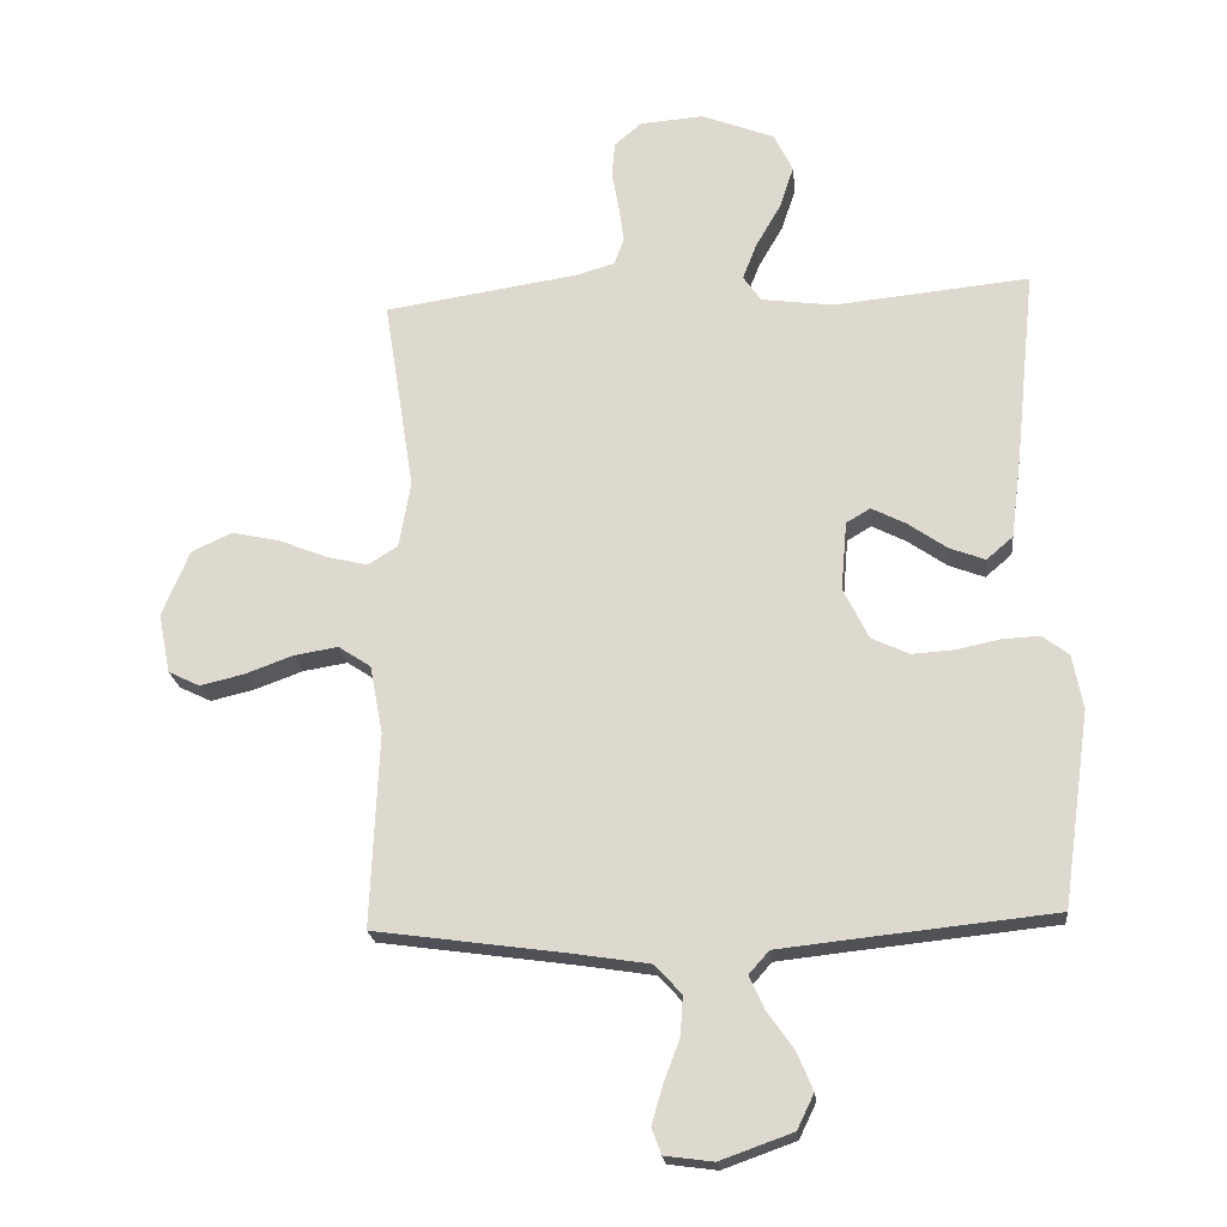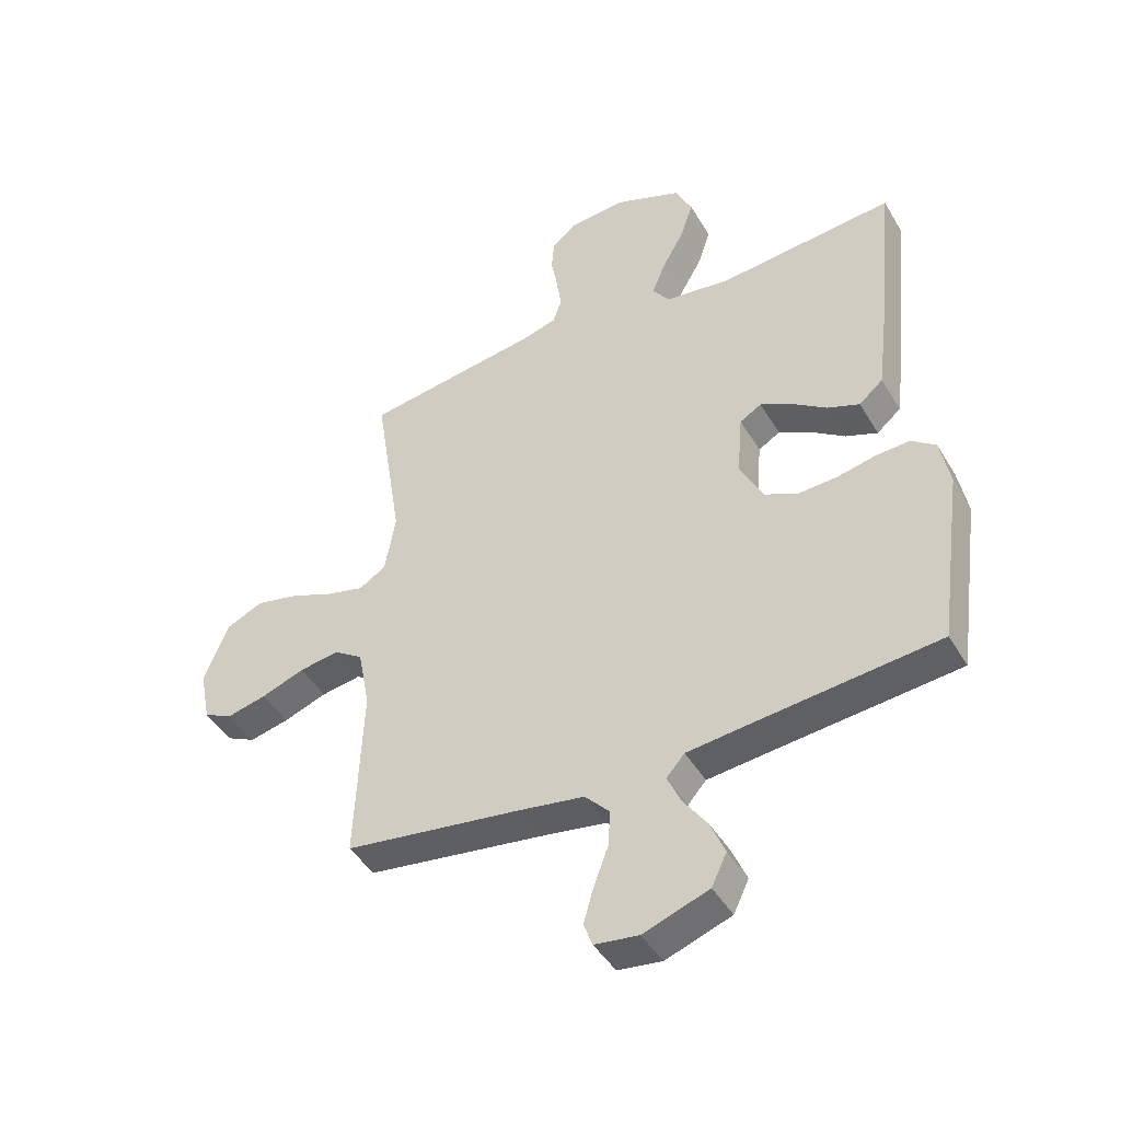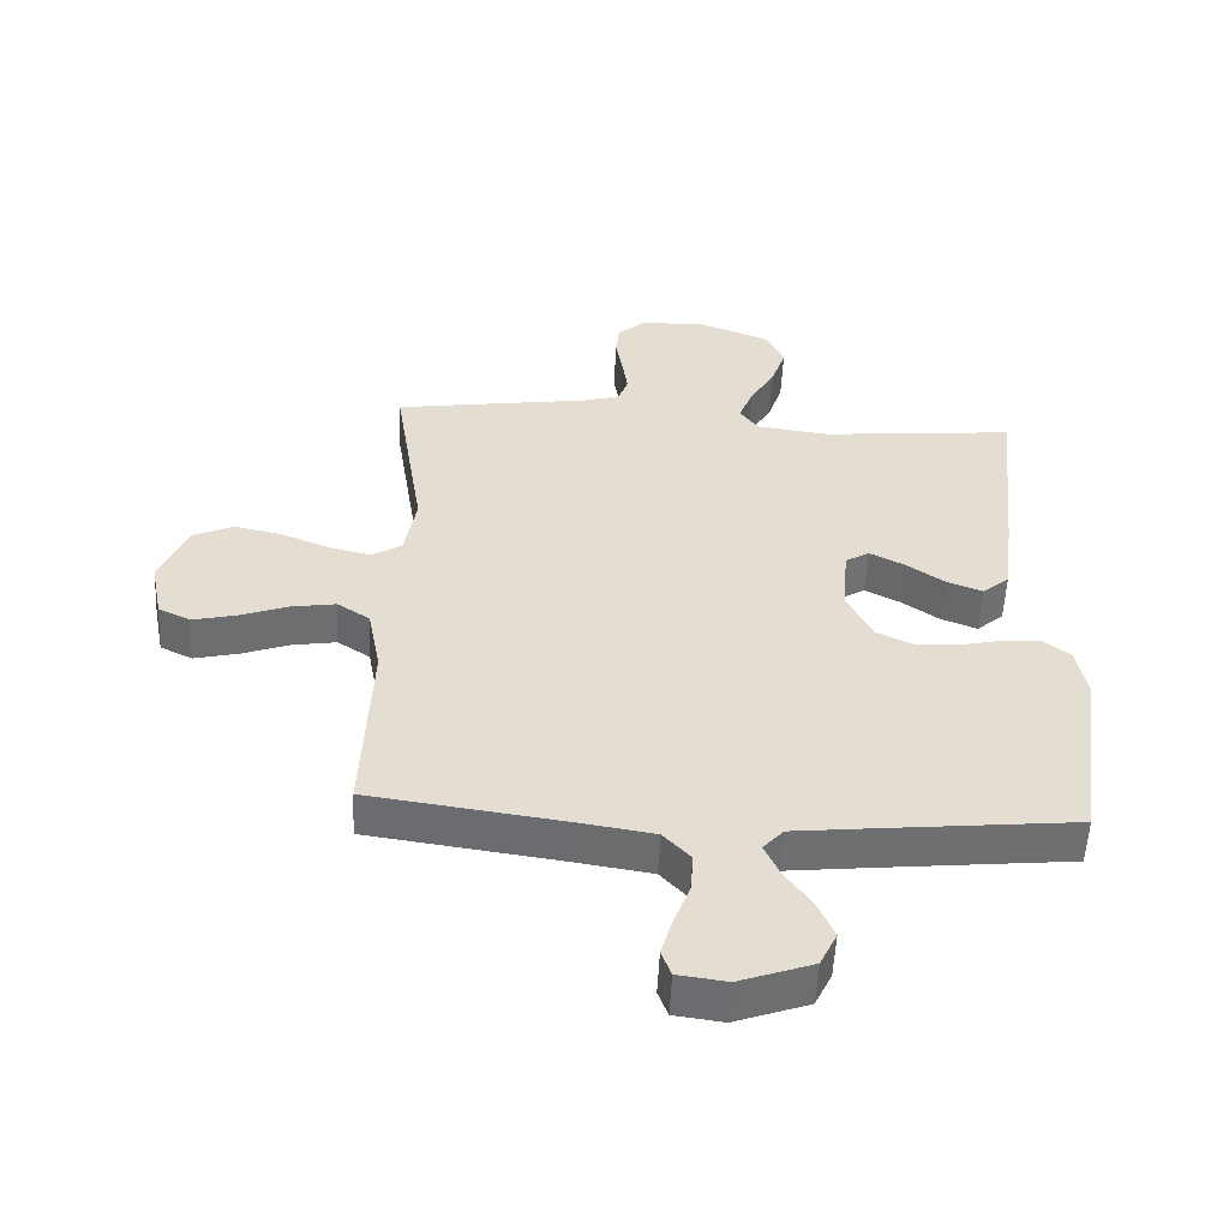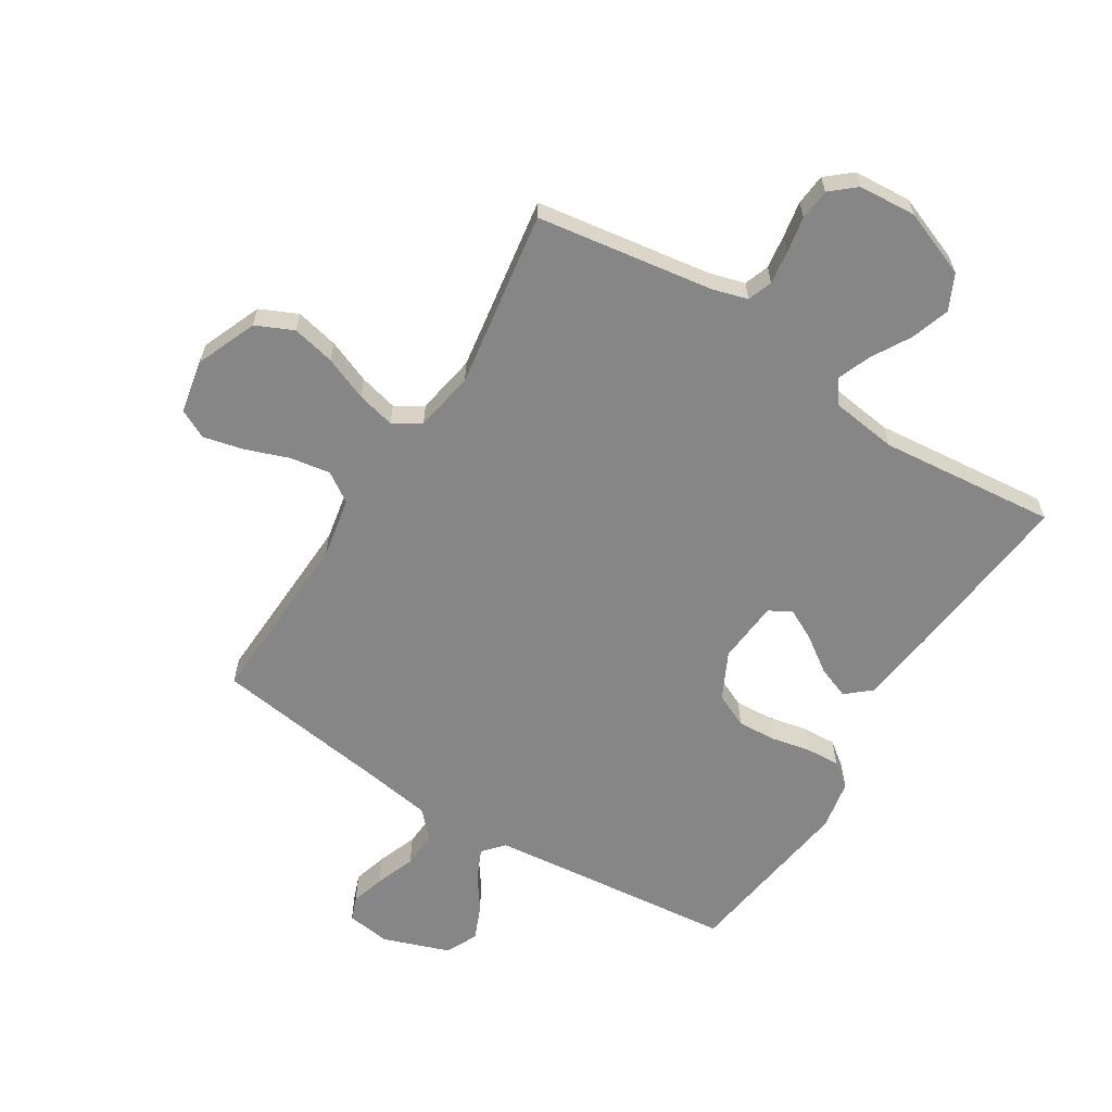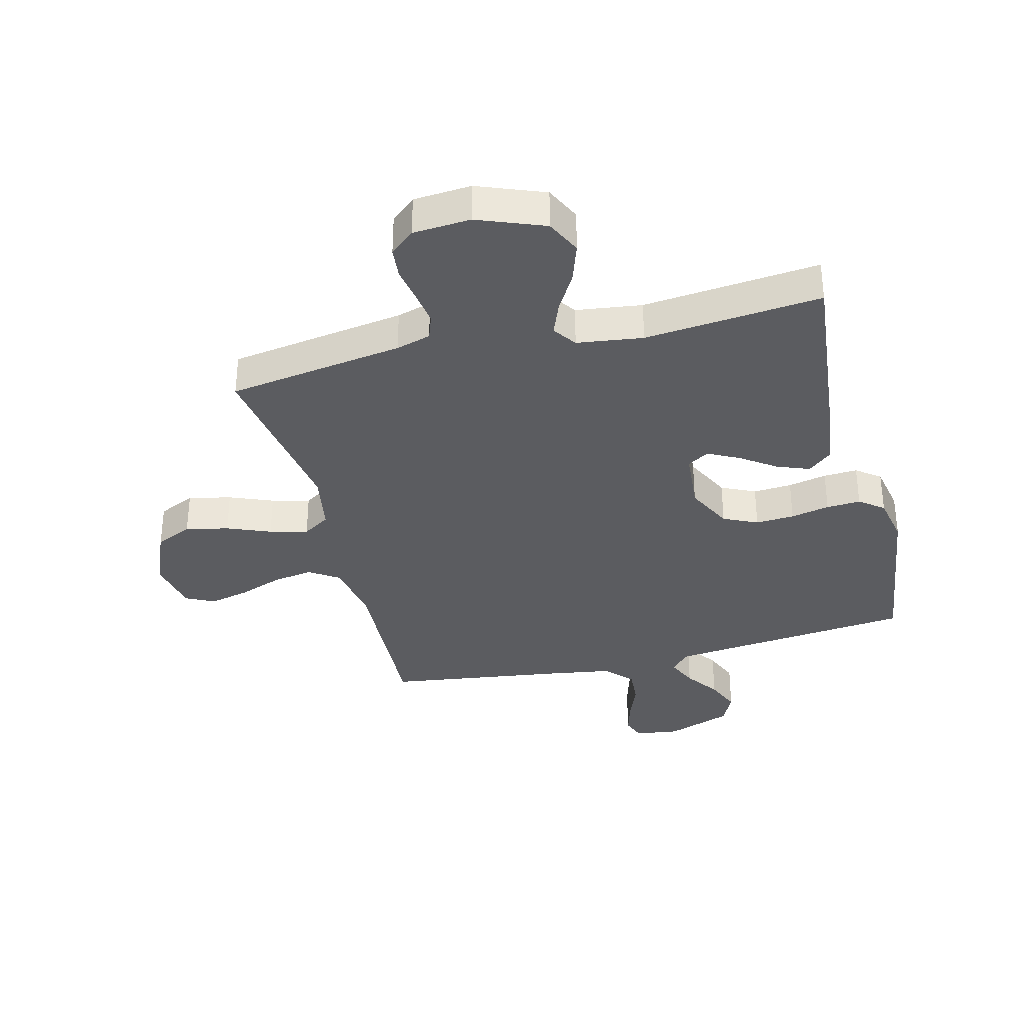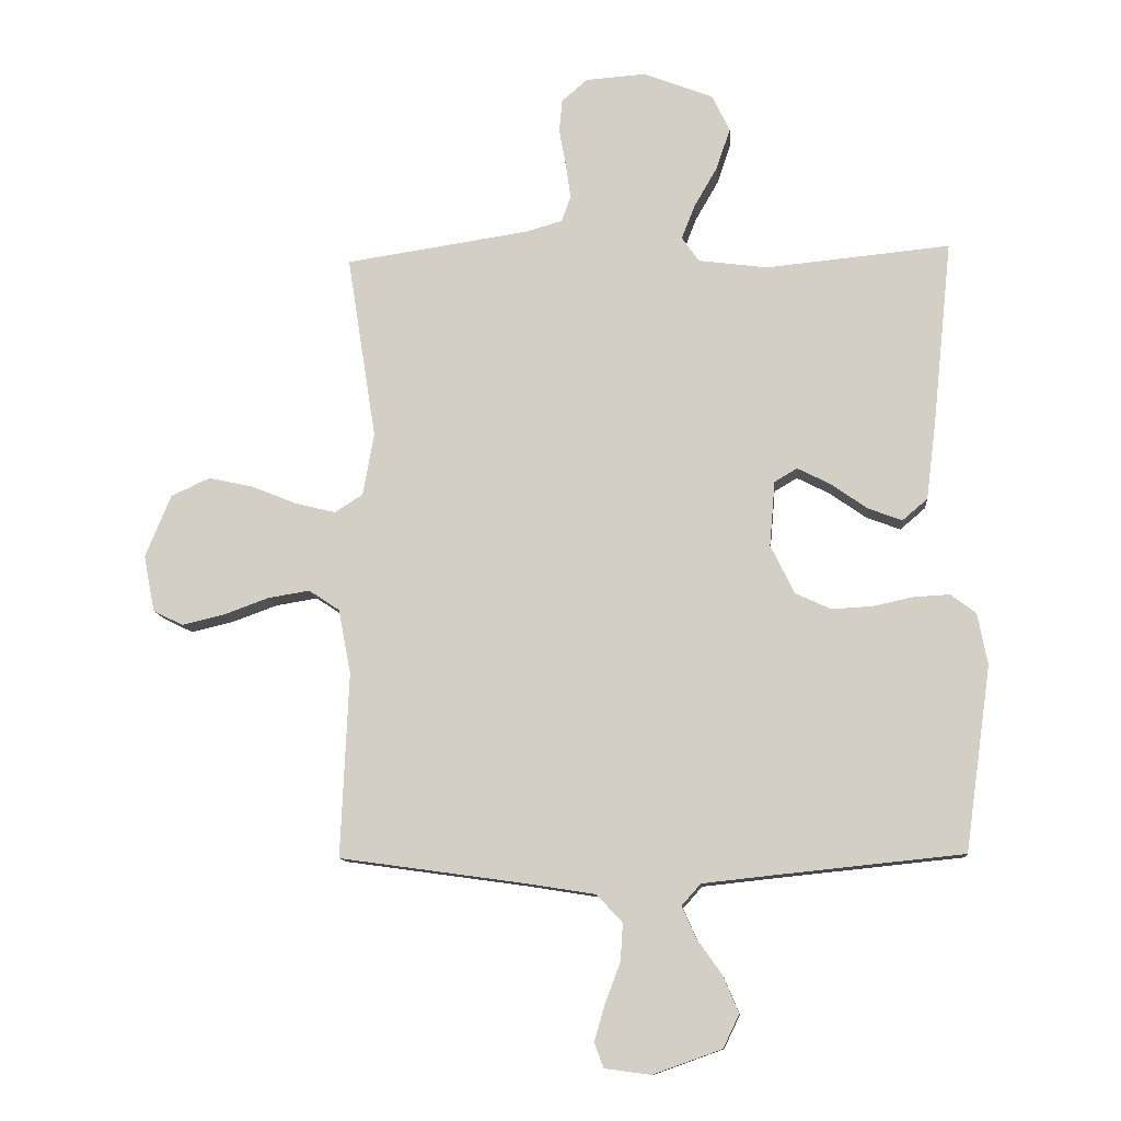
<metadata>
{"format":"obj","ext":"obj","renderer":"f3d","projection":"perspective","resolution":1024,"background":"white","views":[{"elev":-21.0,"azim":6.0,"up":"+Z"},{"elev":-44.6,"azim":28.9,"up":"+Z"},{"elev":-54.4,"azim":-2.8,"up":"+Z"},{"elev":-62.1,"azim":-32.0,"up":"+Y"},{"elev":-34.7,"azim":14.2,"up":"+Y"},{"elev":-11.3,"azim":4.9,"up":"+Z"}]}
</metadata>
<code>
v 0.5 0.07 0.5
v 0.469 0.07 0.2
v 0.453 0.07 0.073
v 0.412 0.07 0.038
v 0.357 0.07 0.059
v 0.297 0.07 0.101
v 0.244 0.07 0.128
v 0.207 0.07 0.106
v 0.198 0.07 0
v 0.237 0.07 -0.079
v 0.295 0.07 -0.106
v 0.361 0.07 -0.102
v 0.427 0.07 -0.088
v 0.485 0.07 -0.085
v 0.526 0.07 -0.116
v 0.542 0.07 -0.2
v 0.5 0.07 -0.5
v 0.2 0.07 -0.531
v 0.08 0.07 -0.544
v 0.049 0.07 -0.579
v 0.072 0.07 -0.63
v 0.113 0.07 -0.688
v 0.138 0.07 -0.747
v 0.112 0.07 -0.801
v 0 0.07 -0.841
v -0.075 0.07 -0.831
v -0.09 0.07 -0.791
v -0.073 0.07 -0.732
v -0.048 0.07 -0.666
v -0.044 0.07 -0.605
v -0.086 0.07 -0.56
v -0.2 0.07 -0.542
v -0.5 0.07 -0.5
v -0.487 0.07 -0.2
v -0.507 0.07 -0.095
v -0.557 0.07 -0.062
v -0.625 0.07 -0.073
v -0.699 0.07 -0.1
v -0.767 0.07 -0.116
v -0.816 0.07 -0.092
v -0.834 0.07 0
v -0.792 0.07 0.102
v -0.729 0.07 0.131
v -0.656 0.07 0.115
v -0.582 0.07 0.085
v -0.517 0.07 0.069
v -0.471 0.07 0.098
v -0.453 0.07 0.2
v -0.5 0.07 0.5
v -0.2 0.07 0.545
v -0.141 0.07 0.562
v -0.126 0.07 0.604
v -0.134 0.07 0.661
v -0.145 0.07 0.722
v -0.14 0.07 0.775
v -0.098 0.07 0.811
v 0 0.07 0.818
v 0.113 0.07 0.774
v 0.142 0.07 0.714
v 0.12 0.07 0.648
v 0.082 0.07 0.582
v 0.06 0.07 0.526
v 0.088 0.07 0.486
v 0.2 0.07 0.471
v 0.5 0 0.5
v 0.469 0 0.2
v 0.453 0 0.073
v 0.412 0 0.038
v 0.357 0 0.059
v 0.297 0 0.101
v 0.244 0 0.128
v 0.207 0 0.106
v 0.198 0 0
v 0.237 0 -0.079
v 0.295 0 -0.106
v 0.361 0 -0.102
v 0.427 0 -0.088
v 0.485 0 -0.085
v 0.526 0 -0.116
v 0.542 0 -0.2
v 0.5 0 -0.5
v 0.2 0 -0.531
v 0.08 0 -0.544
v 0.049 0 -0.579
v 0.072 0 -0.63
v 0.113 0 -0.688
v 0.138 0 -0.747
v 0.112 0 -0.801
v 0 0 -0.841
v -0.075 0 -0.831
v -0.09 0 -0.791
v -0.073 0 -0.732
v -0.048 0 -0.666
v -0.044 0 -0.605
v -0.086 0 -0.56
v -0.2 0 -0.542
v -0.5 0 -0.5
v -0.487 0 -0.2
v -0.507 0 -0.095
v -0.557 0 -0.062
v -0.625 0 -0.073
v -0.699 0 -0.1
v -0.767 0 -0.116
v -0.816 0 -0.092
v -0.834 0 0
v -0.792 0 0.102
v -0.729 0 0.131
v -0.656 0 0.115
v -0.582 0 0.085
v -0.517 0 0.069
v -0.471 0 0.098
v -0.453 0 0.2
v -0.5 0 0.5
v -0.2 0 0.545
v -0.141 0 0.562
v -0.126 0 0.604
v -0.134 0 0.661
v -0.145 0 0.722
v -0.14 0 0.775
v -0.098 0 0.811
v 0 0 0.818
v 0.113 0 0.774
v 0.142 0 0.714
v 0.12 0 0.648
v 0.082 0 0.582
v 0.06 0 0.526
v 0.088 0 0.486
v 0.2 0 0.471
f 58 59 60 61
f 58 61 62
f 57 58 62
f 56 57 62
f 53 54 55 56
f 52 53 56 62
f 51 52 62 63
f 48 49 50
f 47 48 50 51
f 42 43 44 45
f 42 45 46
f 41 42 46
f 40 41 46
f 37 38 39 40
f 36 37 40 46
f 35 36 46 47
f 32 33 34
f 31 32 34 35
f 30 31 35 47
f 26 27 28 29
f 24 25 26 29
f 24 29 30
f 21 22 23 24
f 20 21 24 30
f 19 20 30 47
f 15 16 17 18
f 12 13 14 15
f 11 12 15 18
f 10 11 18 19
f 3 4 5 6
f 3 6 7
f 64 1 2 3
f 63 64 3 7
f 9 10 19 47
f 8 9 47 51
f 7 8 51 63
f 125 124 123 122
f 126 125 122
f 126 122 121
f 126 121 120
f 120 119 118 117
f 126 120 117 116
f 127 126 116 115
f 114 113 112
f 115 114 112 111
f 109 108 107 106
f 110 109 106
f 110 106 105
f 110 105 104
f 104 103 102 101
f 110 104 101 100
f 111 110 100 99
f 98 97 96
f 99 98 96 95
f 111 99 95 94
f 93 92 91 90
f 93 90 89 88
f 94 93 88
f 88 87 86 85
f 94 88 85 84
f 111 94 84 83
f 82 81 80 79
f 79 78 77 76
f 82 79 76 75
f 83 82 75 74
f 70 69 68 67
f 71 70 67
f 67 66 65 128
f 71 67 128 127
f 111 83 74 73
f 115 111 73 72
f 127 115 72 71
f 1 65 66 2
f 2 66 67 3
f 3 67 68 4
f 4 68 69 5
f 5 69 70 6
f 6 70 71 7
f 7 71 72 8
f 8 72 73 9
f 9 73 74 10
f 10 74 75 11
f 11 75 76 12
f 12 76 77 13
f 13 77 78 14
f 14 78 79 15
f 15 79 80 16
f 16 80 81 17
f 17 81 82 18
f 18 82 83 19
f 19 83 84 20
f 20 84 85 21
f 21 85 86 22
f 22 86 87 23
f 23 87 88 24
f 24 88 89 25
f 25 89 90 26
f 26 90 91 27
f 27 91 92 28
f 28 92 93 29
f 29 93 94 30
f 30 94 95 31
f 31 95 96 32
f 32 96 97 33
f 33 97 98 34
f 34 98 99 35
f 35 99 100 36
f 36 100 101 37
f 37 101 102 38
f 38 102 103 39
f 39 103 104 40
f 40 104 105 41
f 41 105 106 42
f 42 106 107 43
f 43 107 108 44
f 44 108 109 45
f 45 109 110 46
f 46 110 111 47
f 47 111 112 48
f 48 112 113 49
f 49 113 114 50
f 50 114 115 51
f 51 115 116 52
f 52 116 117 53
f 53 117 118 54
f 54 118 119 55
f 55 119 120 56
f 56 120 121 57
f 57 121 122 58
f 58 122 123 59
f 59 123 124 60
f 60 124 125 61
f 61 125 126 62
f 62 126 127 63
f 63 127 128 64
f 64 128 65 1

</code>
